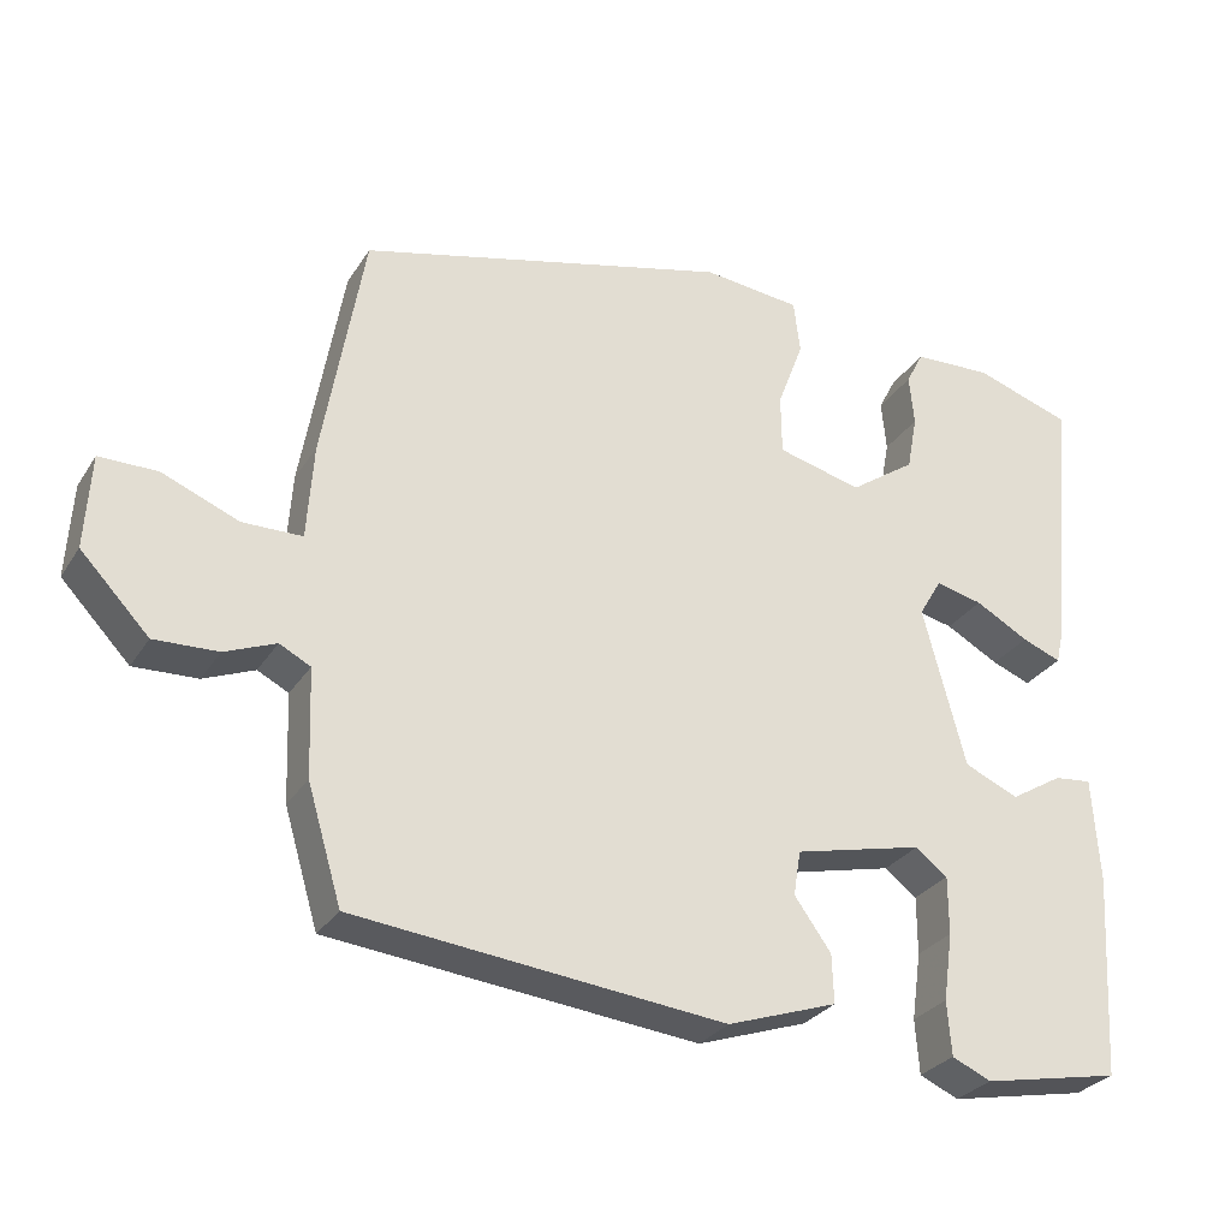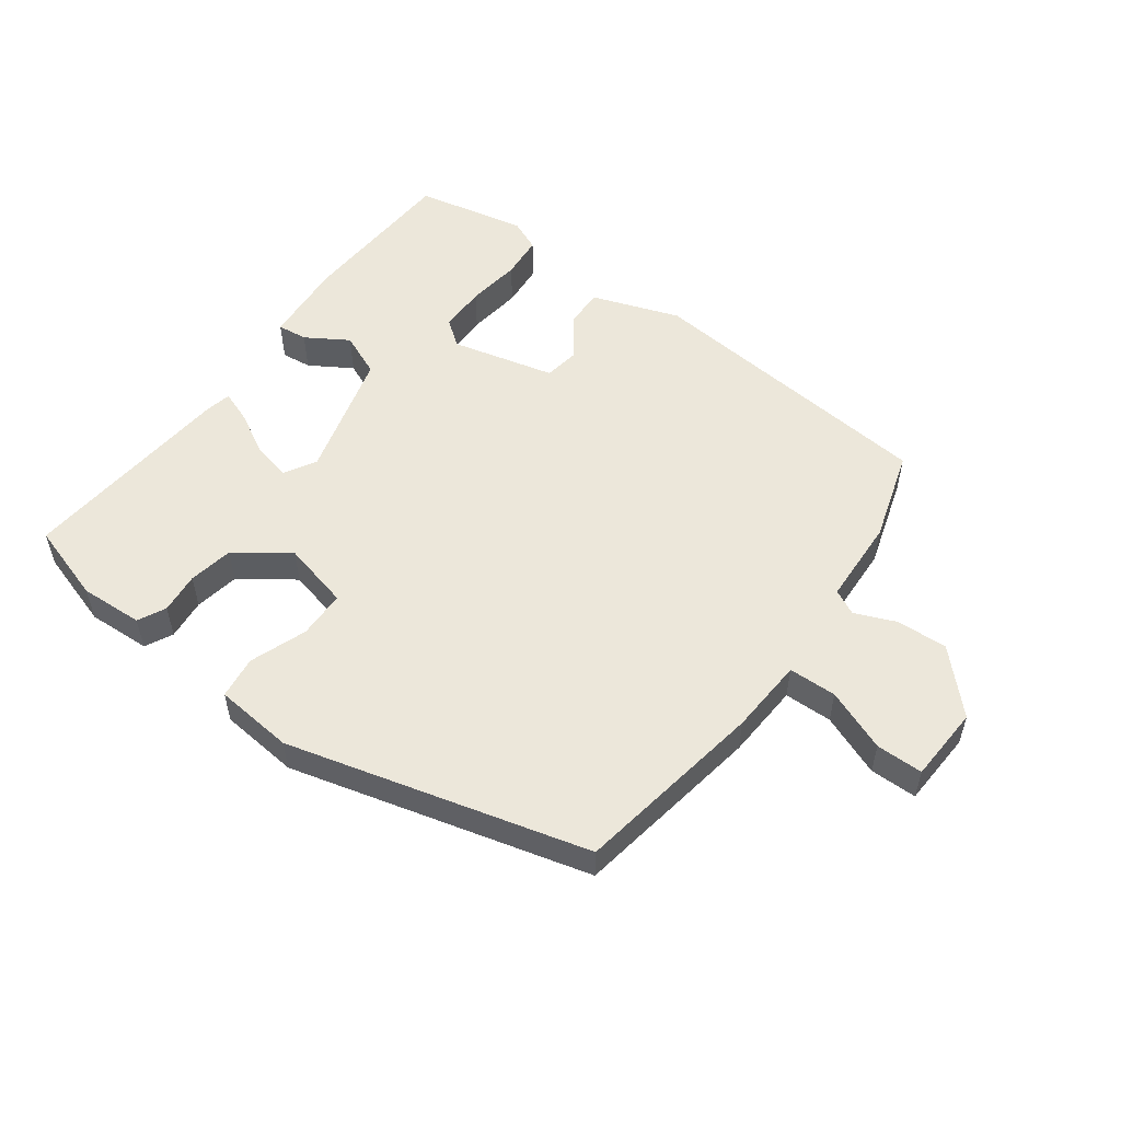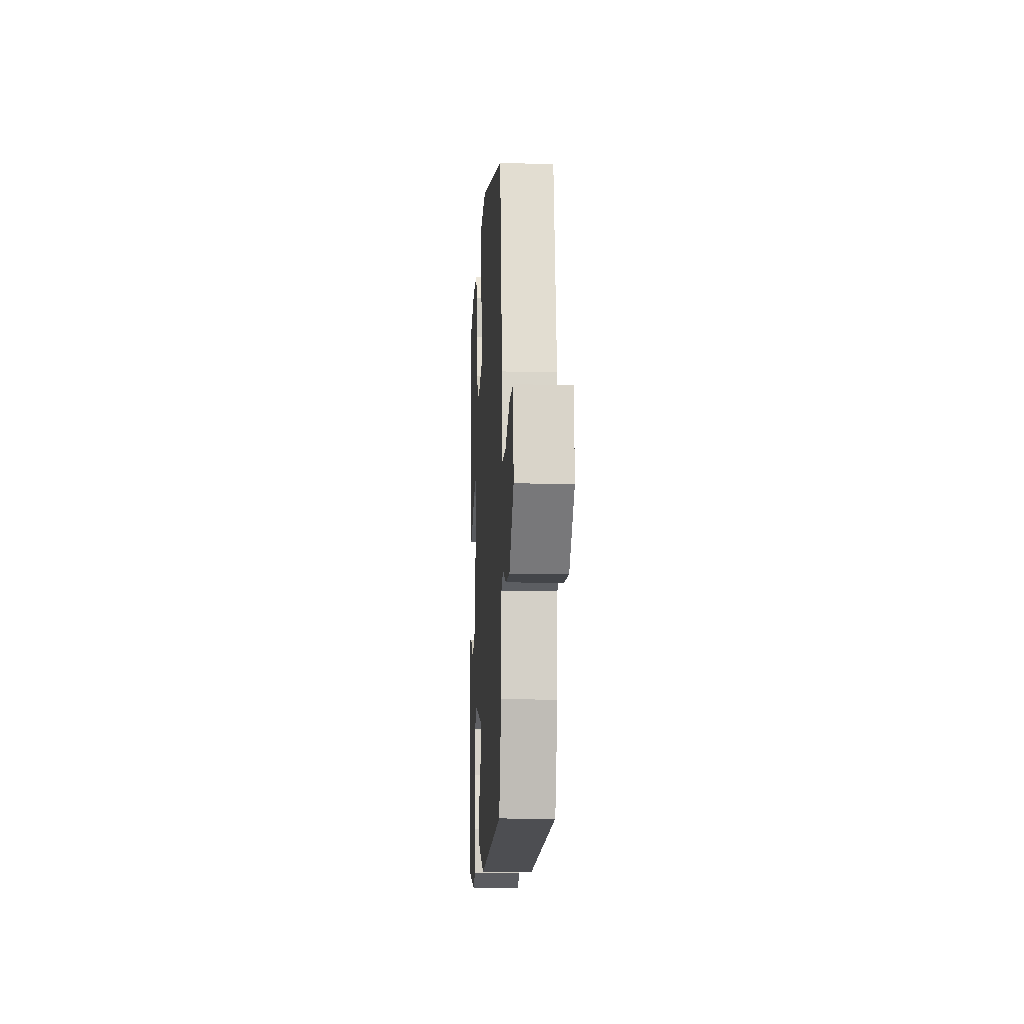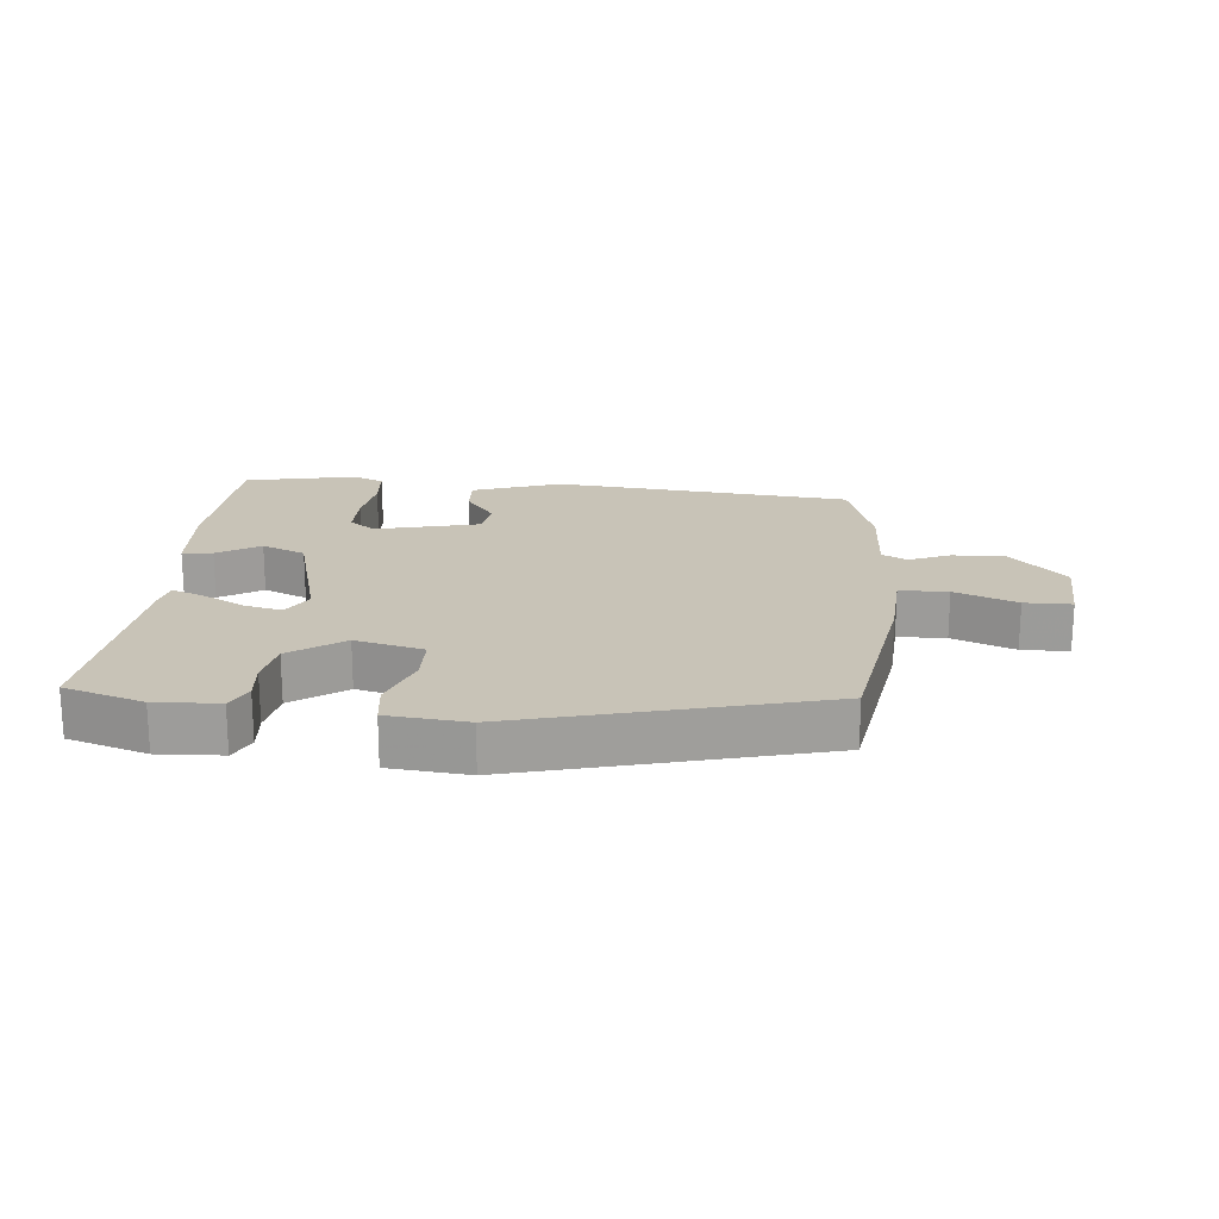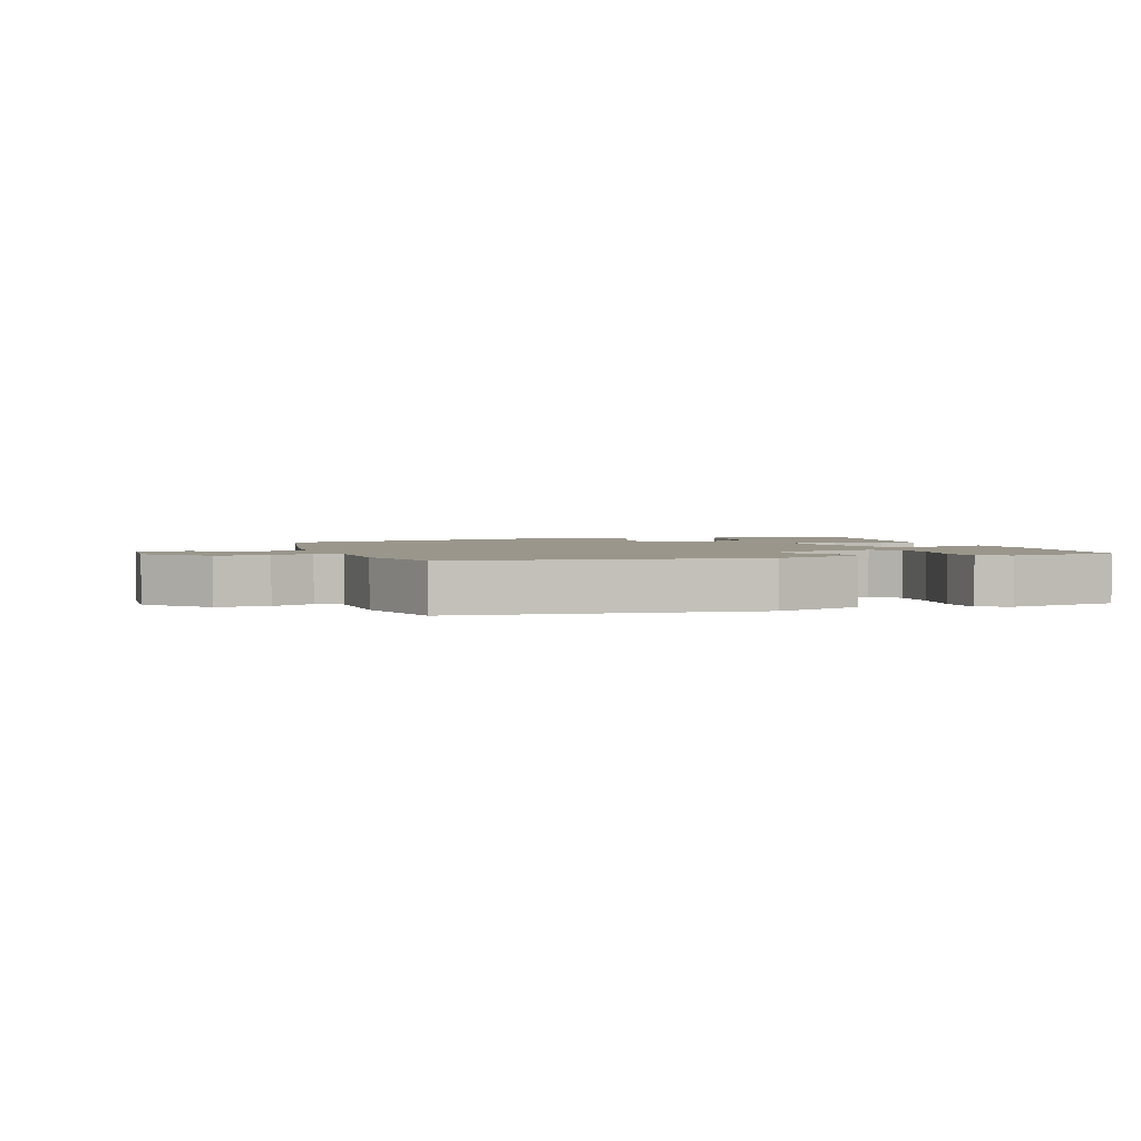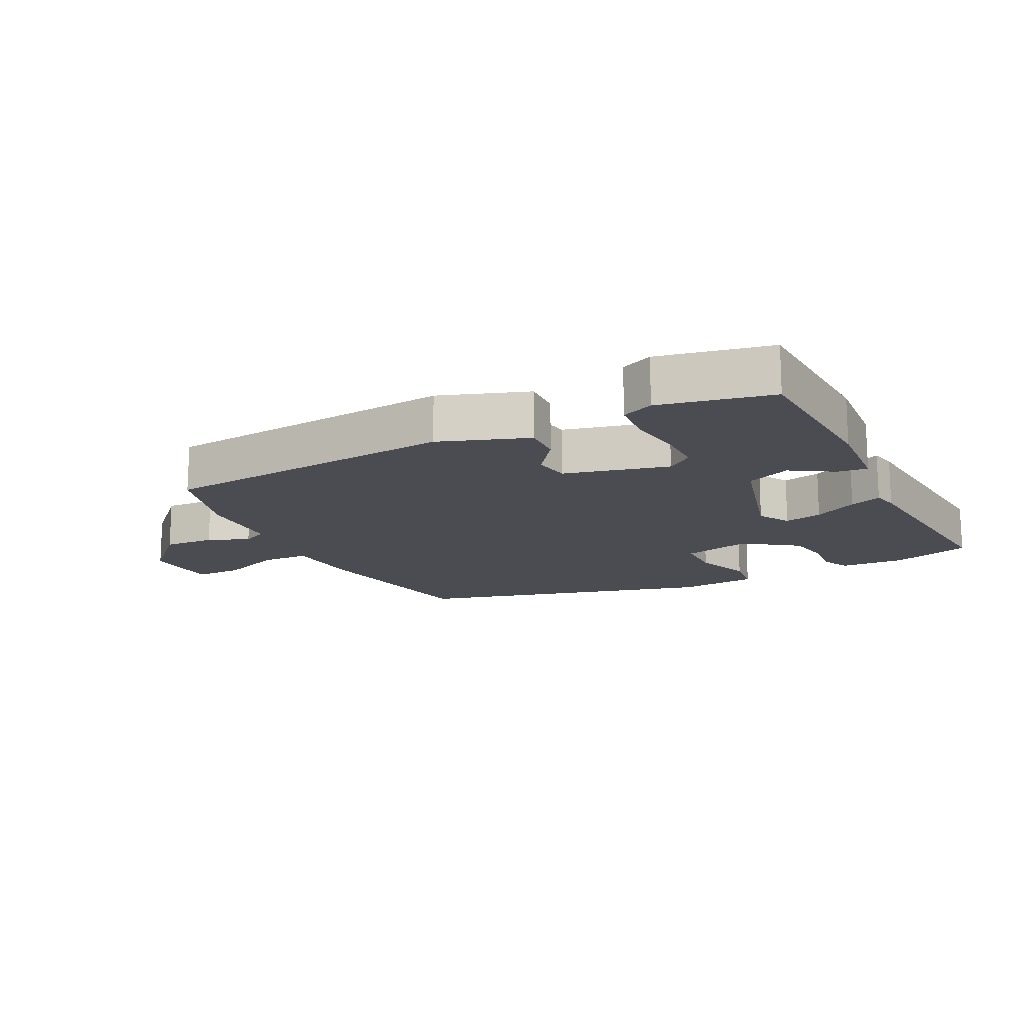
<metadata>
{"format":"obj","ext":"obj","renderer":"f3d","projection":"perspective","resolution":1024,"background":"white","views":[{"elev":-28.9,"azim":153.6,"up":"+Z"},{"elev":53.9,"azim":35.8,"up":"+Y"},{"elev":-11.1,"azim":86.8,"up":"+Z"},{"elev":19.6,"azim":4.8,"up":"+Y"},{"elev":2.4,"azim":161.8,"up":"+Y"},{"elev":-15.4,"azim":-153.7,"up":"+Y"}]}
</metadata>
<code>
v 0.491 0.07 -0.471
v 0.027 0.07 -0.52
v -0.111 0.07 -0.473
v -0.109 0.07 -0.412
v -0.063 0.07 -0.348
v -0.072 0.07 -0.292
v -0.234 0.07 -0.254
v -0.274 0.07 -0.285
v -0.274 0.07 -0.358
v -0.262 0.07 -0.443
v -0.267 0.07 -0.511
v -0.316 0.07 -0.533
v -0.49 0.07 -0.499
v -0.505 0.07 -0.244
v -0.496 0.07 -0.112
v -0.449 0.07 -0.117
v -0.383 0.07 -0.157
v -0.315 0.07 -0.127
v -0.262 0.07 0.074
v -0.291 0.07 0.123
v -0.35 0.07 0.109
v -0.417 0.07 0.072
v -0.466 0.07 0.053
v -0.475 0.07 0.093
v -0.508 0.07 0.432
v -0.385 0.07 0.472
v -0.286 0.07 0.468
v -0.264 0.07 0.425
v -0.27 0.07 0.361
v -0.257 0.07 0.291
v -0.174 0.07 0.233
v -0.068 0.07 0.26
v -0.067 0.07 0.335
v -0.1 0.07 0.423
v -0.092 0.07 0.49
v 0.031 0.07 0.503
v 0.498 0.07 0.384
v 0.549 0.07 0.088
v 0.557 0.07 -0.031
v 0.632 0.07 -0.032
v 0.728 0.07 0.007
v 0.801 0.07 0.007
v 0.808 0.07 -0.111
v 0.722 0.07 -0.201
v 0.642 0.07 -0.198
v 0.578 0.07 -0.172
v 0.539 0.07 -0.192
v 0.534 0.07 -0.327
v 0.491 0 -0.471
v 0.027 0 -0.52
v -0.111 0 -0.473
v -0.109 0 -0.412
v -0.063 0 -0.348
v -0.072 0 -0.292
v -0.234 0 -0.254
v -0.274 0 -0.285
v -0.274 0 -0.358
v -0.262 0 -0.443
v -0.267 0 -0.511
v -0.316 0 -0.533
v -0.49 0 -0.499
v -0.505 0 -0.244
v -0.496 0 -0.112
v -0.449 0 -0.117
v -0.383 0 -0.157
v -0.315 0 -0.127
v -0.262 0 0.074
v -0.291 0 0.123
v -0.35 0 0.109
v -0.417 0 0.072
v -0.466 0 0.053
v -0.475 0 0.093
v -0.508 0 0.432
v -0.385 0 0.472
v -0.286 0 0.468
v -0.264 0 0.425
v -0.27 0 0.361
v -0.257 0 0.291
v -0.174 0 0.233
v -0.068 0 0.26
v -0.067 0 0.335
v -0.1 0 0.423
v -0.092 0 0.49
v 0.031 0 0.503
v 0.498 0 0.384
v 0.549 0 0.088
v 0.557 0 -0.031
v 0.632 0 -0.032
v 0.728 0 0.007
v 0.801 0 0.007
v 0.808 0 -0.111
v 0.722 0 -0.201
v 0.642 0 -0.198
v 0.578 0 -0.172
v 0.539 0 -0.192
v 0.534 0 -0.327
f 3 4 5
f 2 3 5
f 1 2 5
f 48 1 5
f 47 48 5
f 46 47 5 6
f 44 45 46
f 43 44 46
f 42 43 46
f 41 42 46
f 40 41 46
f 46 6 7
f 40 46 7
f 39 40 7
f 37 38 39
f 36 37 39
f 35 36 39
f 34 35 39
f 33 34 39
f 32 33 39
f 31 32 39 7
f 30 31 7
f 29 30 7
f 27 28 29
f 26 27 29
f 25 26 29
f 24 25 29
f 23 24 29
f 22 23 29
f 21 22 29
f 20 21 29
f 19 20 29
f 19 29 7
f 18 19 7 8
f 17 18 8 9
f 15 16 17
f 14 15 17
f 13 14 17
f 12 13 17
f 11 12 17
f 10 11 17
f 9 10 17
f 53 52 51
f 53 51 50
f 53 50 49
f 53 49 96
f 53 96 95
f 54 53 95 94
f 94 93 92
f 94 92 91
f 94 91 90
f 94 90 89
f 94 89 88
f 55 54 94
f 55 94 88
f 55 88 87
f 87 86 85
f 87 85 84
f 87 84 83
f 87 83 82
f 87 82 81
f 87 81 80
f 55 87 80 79
f 55 79 78
f 55 78 77
f 77 76 75
f 77 75 74
f 77 74 73
f 77 73 72
f 77 72 71
f 77 71 70
f 77 70 69
f 77 69 68
f 77 68 67
f 55 77 67
f 56 55 67 66
f 57 56 66 65
f 65 64 63
f 65 63 62
f 65 62 61
f 65 61 60
f 65 60 59
f 65 59 58
f 65 58 57
f 1 49 50 2
f 2 50 51 3
f 3 51 52 4
f 4 52 53 5
f 5 53 54 6
f 6 54 55 7
f 7 55 56 8
f 8 56 57 9
f 9 57 58 10
f 10 58 59 11
f 11 59 60 12
f 12 60 61 13
f 13 61 62 14
f 14 62 63 15
f 15 63 64 16
f 16 64 65 17
f 17 65 66 18
f 18 66 67 19
f 19 67 68 20
f 20 68 69 21
f 21 69 70 22
f 22 70 71 23
f 23 71 72 24
f 24 72 73 25
f 25 73 74 26
f 26 74 75 27
f 27 75 76 28
f 28 76 77 29
f 29 77 78 30
f 30 78 79 31
f 31 79 80 32
f 32 80 81 33
f 33 81 82 34
f 34 82 83 35
f 35 83 84 36
f 36 84 85 37
f 37 85 86 38
f 38 86 87 39
f 39 87 88 40
f 40 88 89 41
f 41 89 90 42
f 42 90 91 43
f 43 91 92 44
f 44 92 93 45
f 45 93 94 46
f 46 94 95 47
f 47 95 96 48
f 48 96 49 1

</code>
